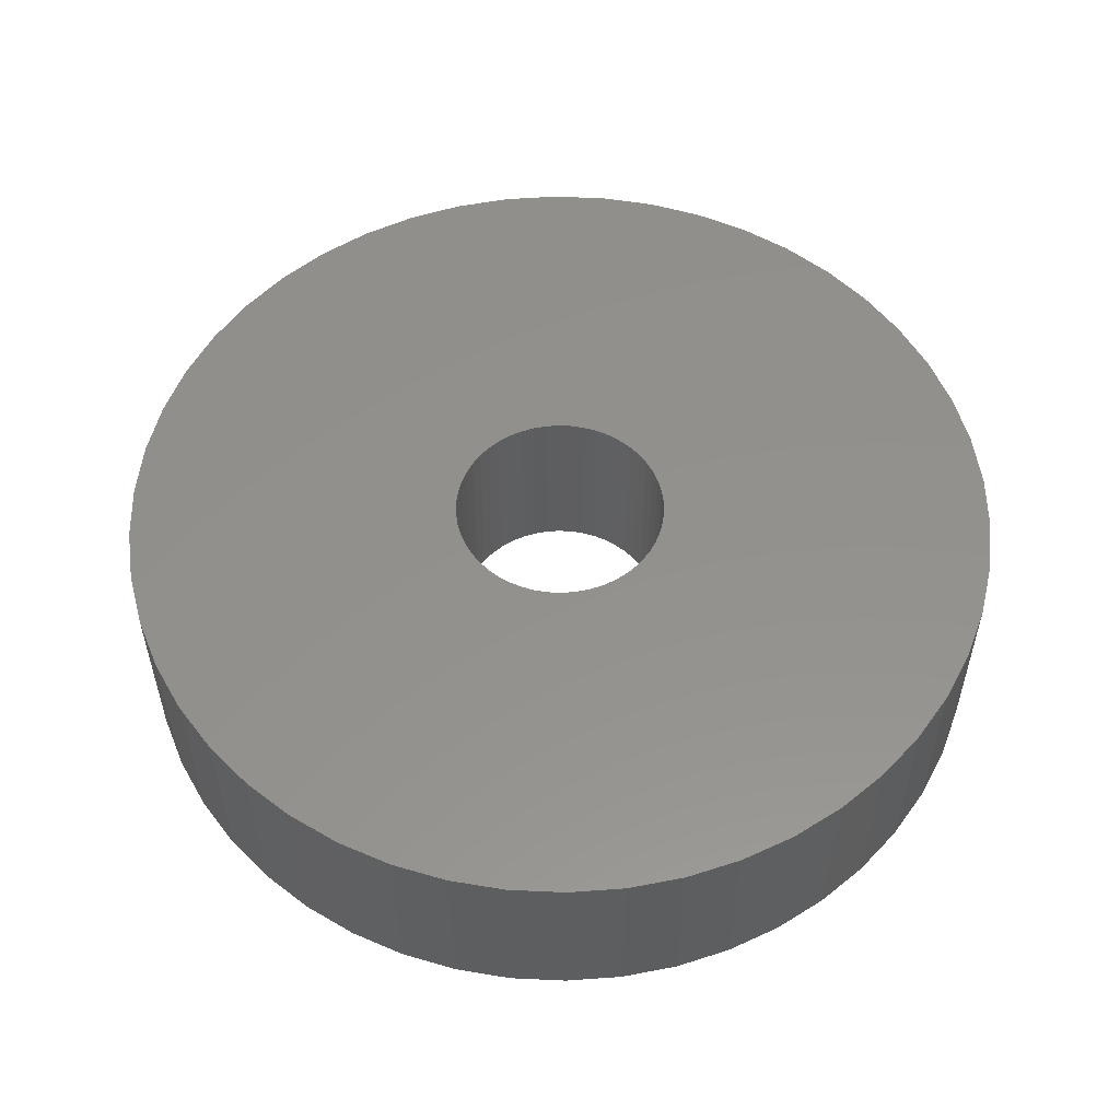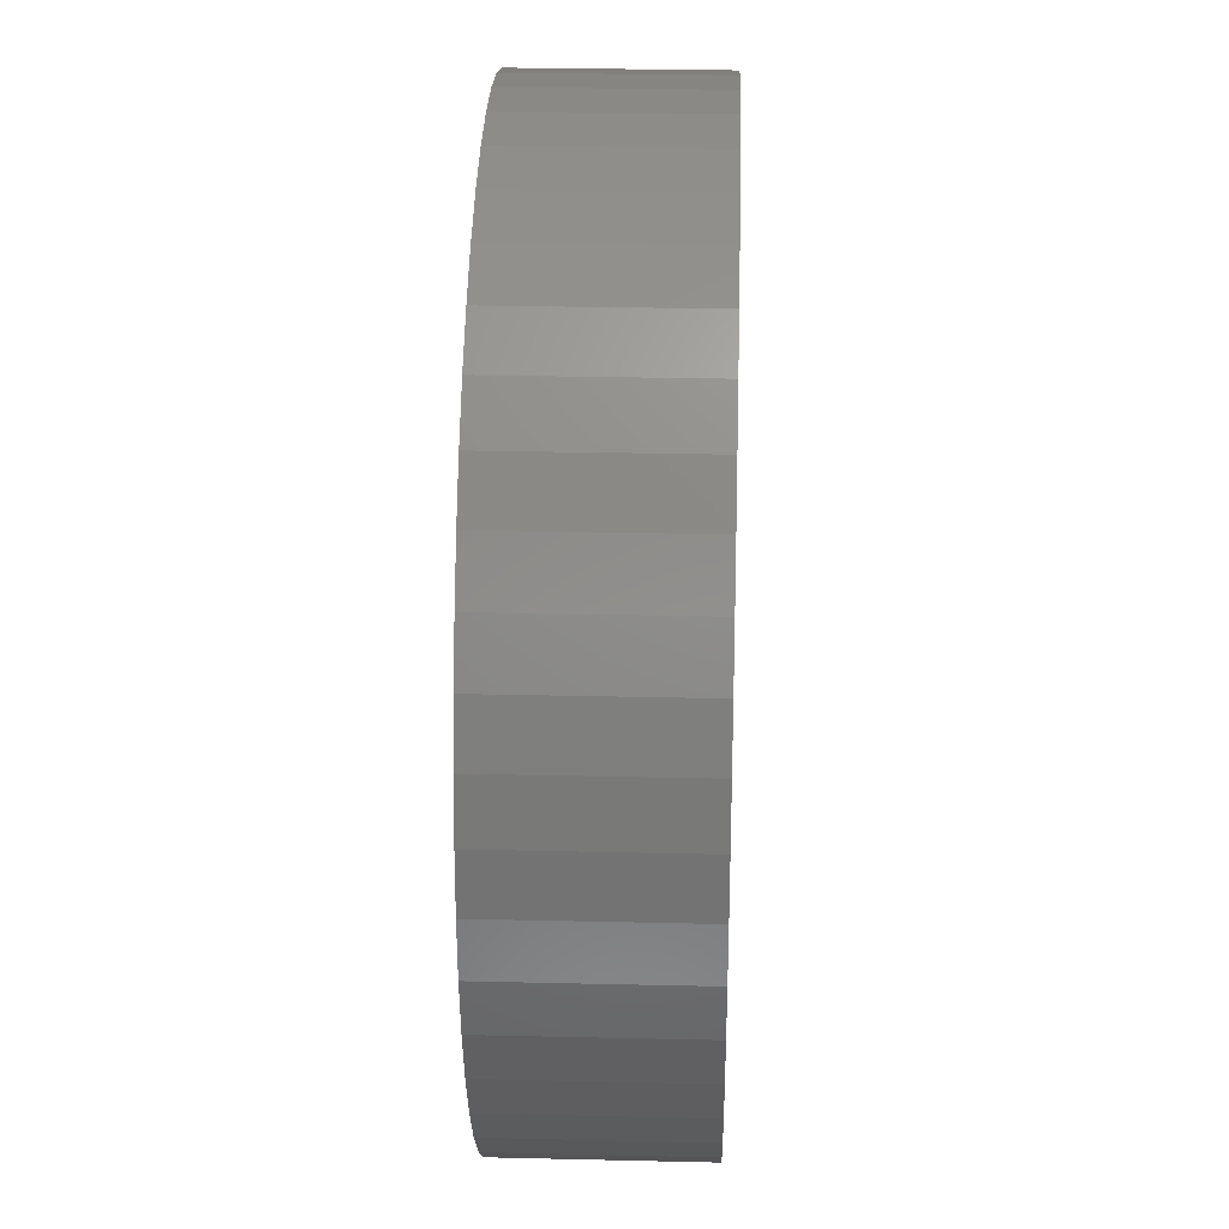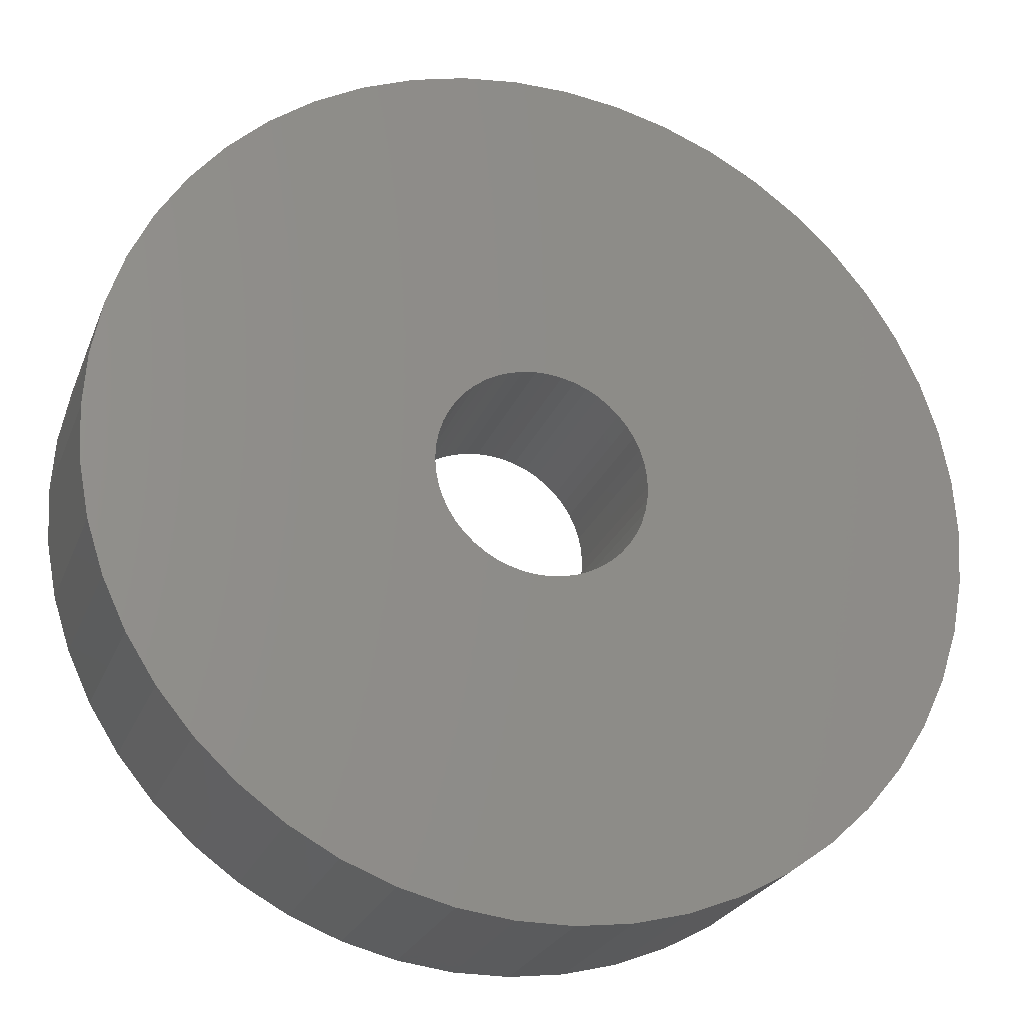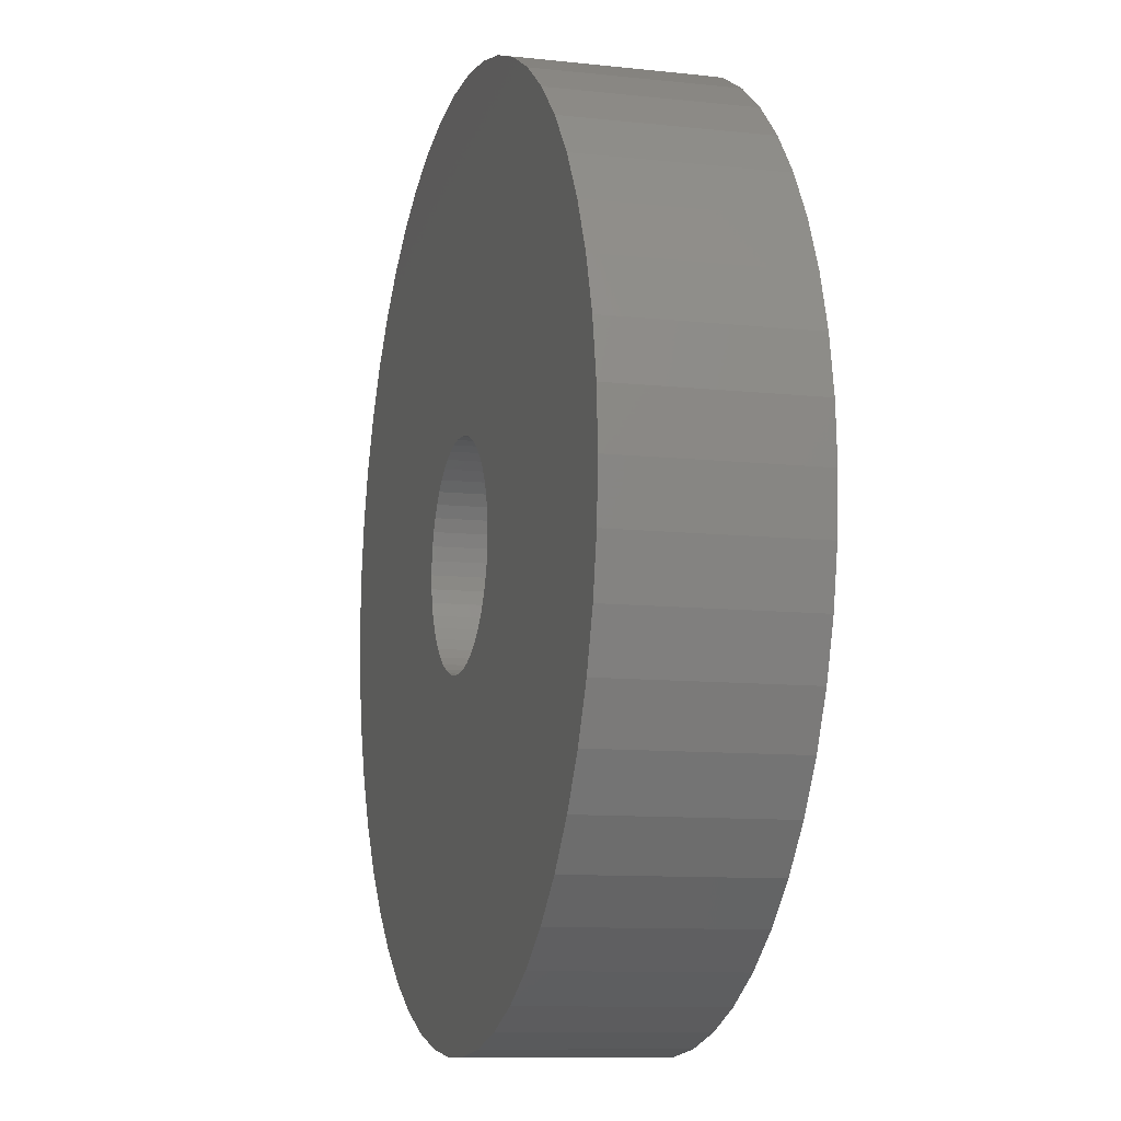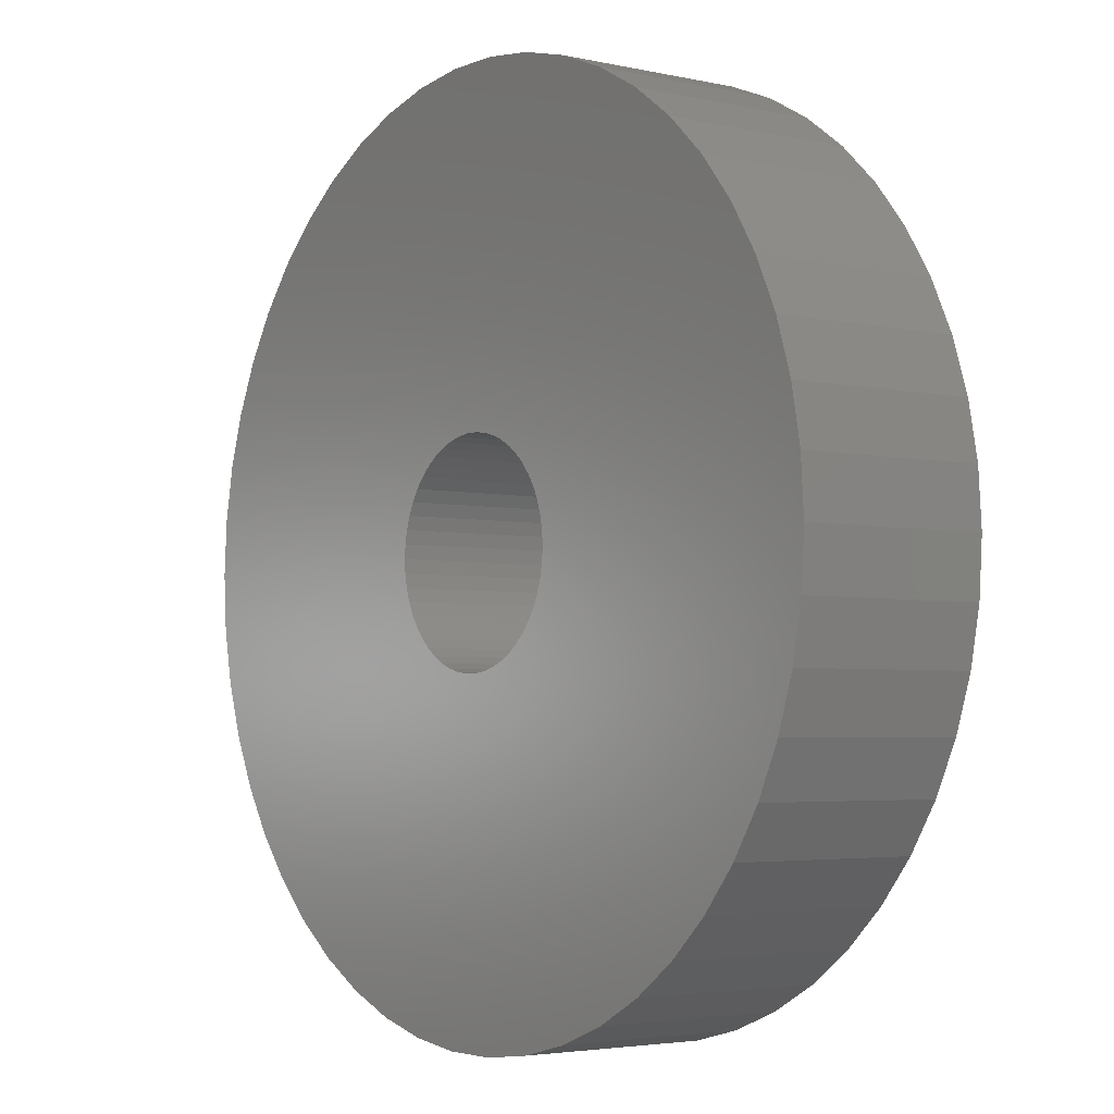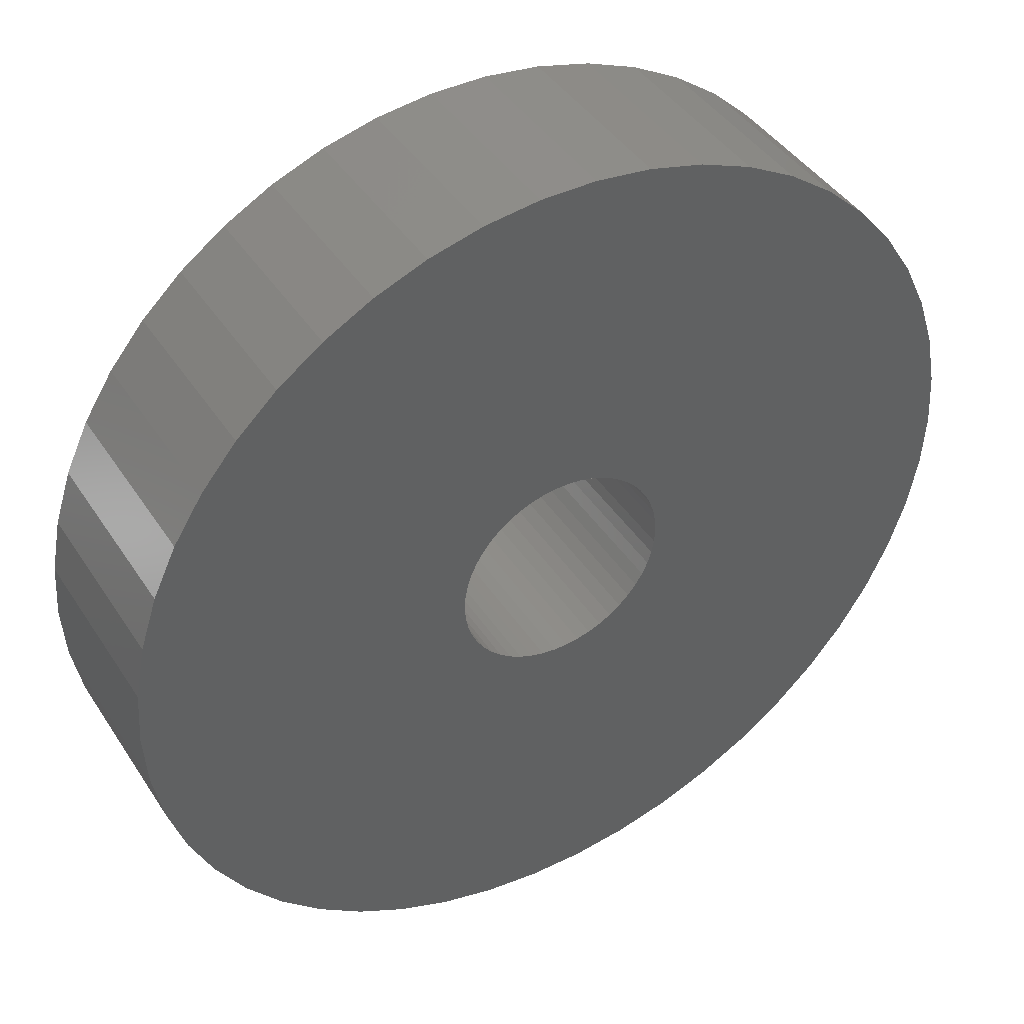
<metadata>
{"format":"stl","ext":"stl","renderer":"f3d","projection":"perspective","resolution":1024,"background":"white","views":[{"elev":54.7,"azim":-98.0,"up":"+Z"},{"elev":28.8,"azim":92.0,"up":"+Y"},{"elev":-24.9,"azim":161.8,"up":"+Y"},{"elev":-10.1,"azim":-105.6,"up":"+Y"},{"elev":-3.7,"azim":53.5,"up":"+Y"},{"elev":42.3,"azim":-30.4,"up":"+Y"}]}
</metadata>
<code>
# stl→obj: 200 verts, 400 faces
v 7 0 1.5
v 6.945 0.8773 -1.5
v 6.945 0.8773 1.5
v 7 0 -1.5
v -7 0 -1.5
v -6.945 0.8773 1.5
v -6.945 0.8773 -1.5
v -7 0 1.5
v 0.4395 6.986 -1.5
v -0.4395 6.986 1.5
v 0.4395 6.986 1.5
v -0.4395 6.986 -1.5
v -0.4395 -6.986 -1.5
v 0.4395 -6.986 1.5
v -0.4395 -6.986 1.5
v 0.4395 -6.986 -1.5
v 4.462 -5.394 -1.5
v 5.103 -4.792 1.5
v 4.462 -5.394 1.5
v 5.103 -4.792 -1.5
v 5.103 4.792 -1.5
v 4.462 5.394 1.5
v 5.103 4.792 1.5
v 4.462 5.394 -1.5
v -4.462 5.394 -1.5
v -5.103 4.792 1.5
v -4.462 5.394 1.5
v -5.103 4.792 -1.5
v -2.163 6.657 -1.5
v -2.98 6.334 1.5
v -2.163 6.657 1.5
v -2.98 6.334 -1.5
v 6.508 2.577 1.5
v 6.134 3.372 -1.5
v 6.134 3.372 1.5
v 6.508 2.577 -1.5
v 6.78 1.741 -1.5
v 6.78 1.741 1.5
v 2.98 6.334 -1.5
v 2.163 6.657 1.5
v 2.98 6.334 1.5
v 2.163 6.657 -1.5
v 3.751 5.91 -1.5
v 3.751 5.91 1.5
v -6.508 2.577 -1.5
v -6.134 3.372 1.5
v -6.134 3.372 -1.5
v -6.508 2.577 1.5
v -5.663 4.114 1.5
v -5.663 4.114 -1.5
v -6.78 1.741 -1.5
v -6.78 1.741 1.5
v -3.751 5.91 -1.5
v -3.751 5.91 1.5
v -1.312 6.876 -1.5
v -1.312 6.876 1.5
v 1.312 -6.876 1.5
v 1.312 -6.876 -1.5
v 5.663 4.114 1.5
v 5.663 4.114 -1.5
v 1.312 6.876 1.5
v 1.312 6.876 -1.5
v 1.7 0 1.5
v 1.687 0.2131 1.5
v 6.945 -0.8773 1.5
v 1.647 0.4228 1.5
v 1.687 -0.2131 1.5
v 1.581 0.6258 1.5
v 6.78 -1.741 1.5
v 1.49 0.819 1.5
v 1.647 -0.4228 1.5
v 1.375 0.9992 1.5
v 6.508 -2.577 1.5
v 1.239 1.164 1.5
v 1.581 -0.6258 1.5
v 1.084 1.31 1.5
v 6.134 -3.372 1.5
v 0.9109 1.435 1.5
v 1.49 -0.819 1.5
v 0.7238 1.538 1.5
v 5.663 -4.114 1.5
v 1.375 -0.9992 1.5
v 0.5253 1.617 1.5
v 0.3185 1.67 1.5
v 0.1067 1.697 1.5
v -0.1067 1.697 1.5
v -0.3185 1.67 1.5
v -0.5253 1.617 1.5
v -0.7238 1.538 1.5
v -0.9109 1.435 1.5
v -1.084 1.31 1.5
v -1.239 1.164 1.5
v -1.375 0.9992 1.5
v 1.239 -1.164 1.5
v 1.084 -1.31 1.5
v 3.751 -5.91 1.5
v 0.9109 -1.435 1.5
v 2.98 -6.334 1.5
v 0.7238 -1.538 1.5
v 2.163 -6.657 1.5
v 0.5253 -1.617 1.5
v 0.3185 -1.67 1.5
v 0.1067 -1.697 1.5
v -0.1067 -1.697 1.5
v -0.3185 -1.67 1.5
v -1.312 -6.876 1.5
v -0.5253 -1.617 1.5
v -2.163 -6.657 1.5
v -0.7238 -1.538 1.5
v -2.98 -6.334 1.5
v -0.9109 -1.435 1.5
v -3.751 -5.91 1.5
v -1.084 -1.31 1.5
v -4.462 -5.394 1.5
v -1.239 -1.164 1.5
v -5.103 -4.792 1.5
v -1.375 -0.9992 1.5
v -5.663 -4.114 1.5
v -1.49 -0.819 1.5
v -6.134 -3.372 1.5
v -1.581 -0.6258 1.5
v -6.508 -2.577 1.5
v -1.647 -0.4228 1.5
v -6.78 -1.741 1.5
v -1.687 -0.2131 1.5
v -6.945 -0.8773 1.5
v -1.7 0 1.5
v -1.49 0.819 1.5
v -1.581 0.6258 1.5
v -1.647 0.4228 1.5
v -1.687 0.2131 1.5
v 6.945 -0.8773 -1.5
v 6.508 -2.577 -1.5
v 6.134 -3.372 -1.5
v -6.134 -3.372 -1.5
v -6.508 -2.577 -1.5
v 1.7 0 -1.5
v 1.687 -0.2131 -1.5
v 6.78 -1.741 -1.5
v 1.647 -0.4228 -1.5
v 1.687 0.2131 -1.5
v 1.581 -0.6258 -1.5
v 1.49 -0.819 -1.5
v 5.663 -4.114 -1.5
v 1.647 0.4228 -1.5
v 1.375 -0.9992 -1.5
v 1.239 -1.164 -1.5
v 1.581 0.6258 -1.5
v 1.084 -1.31 -1.5
v 3.751 -5.91 -1.5
v 0.9109 -1.435 -1.5
v 2.98 -6.334 -1.5
v 1.49 0.819 -1.5
v 0.7238 -1.538 -1.5
v 2.163 -6.657 -1.5
v 1.375 0.9992 -1.5
v 0.5253 -1.617 -1.5
v 0.3185 -1.67 -1.5
v 0.1067 -1.697 -1.5
v -0.1067 -1.697 -1.5
v -0.3185 -1.67 -1.5
v -1.312 -6.876 -1.5
v -0.5253 -1.617 -1.5
v -2.163 -6.657 -1.5
v -0.7238 -1.538 -1.5
v -2.98 -6.334 -1.5
v -0.9109 -1.435 -1.5
v -3.751 -5.91 -1.5
v -1.084 -1.31 -1.5
v -4.462 -5.394 -1.5
v -1.239 -1.164 -1.5
v -5.103 -4.792 -1.5
v -1.375 -0.9992 -1.5
v -5.663 -4.114 -1.5
v 1.239 1.164 -1.5
v 1.084 1.31 -1.5
v 0.9109 1.435 -1.5
v 0.7238 1.538 -1.5
v 0.5253 1.617 -1.5
v 0.3185 1.67 -1.5
v 0.1067 1.697 -1.5
v -0.1067 1.697 -1.5
v -0.3185 1.67 -1.5
v -0.5253 1.617 -1.5
v -0.7238 1.538 -1.5
v -0.9109 1.435 -1.5
v -1.084 1.31 -1.5
v -1.239 1.164 -1.5
v -1.375 0.9992 -1.5
v -1.49 0.819 -1.5
v -1.581 0.6258 -1.5
v -1.647 0.4228 -1.5
v -1.687 0.2131 -1.5
v -1.7 0 -1.5
v -1.49 -0.819 -1.5
v -1.581 -0.6258 -1.5
v -1.647 -0.4228 -1.5
v -6.78 -1.741 -1.5
v -1.687 -0.2131 -1.5
v -6.945 -0.8773 -1.5
f 1 2 3
f 2 1 4
f 5 6 7
f 6 5 8
f 9 10 11
f 10 9 12
f 13 14 15
f 14 13 16
f 17 18 19
f 18 17 20
f 21 22 23
f 22 21 24
f 25 26 27
f 26 25 28
f 29 30 31
f 30 29 32
f 33 34 35
f 34 33 36
f 3 37 38
f 37 3 2
f 39 40 41
f 40 39 42
f 43 41 44
f 41 43 39
f 45 46 47
f 46 45 48
f 47 49 50
f 49 47 46
f 51 48 45
f 48 51 52
f 53 27 54
f 27 53 25
f 55 31 56
f 31 55 29
f 16 57 14
f 57 16 58
f 38 36 33
f 36 38 37
f 59 21 23
f 21 59 60
f 35 60 59
f 60 35 34
f 42 61 40
f 61 42 62
f 62 11 61
f 11 62 9
f 24 44 22
f 44 24 43
f 7 52 51
f 52 7 6
f 63 1 3
f 64 3 38
f 1 63 65
f 66 38 33
f 67 65 63
f 68 33 35
f 65 67 69
f 70 35 59
f 71 69 67
f 72 59 23
f 69 71 73
f 74 23 22
f 75 73 71
f 76 22 44
f 73 75 77
f 78 44 41
f 79 77 75
f 80 41 40
f 77 79 81
f 82 81 79
f 3 64 63
f 38 66 64
f 33 68 66
f 35 70 68
f 59 72 70
f 83 40 61
f 23 74 72
f 22 76 74
f 44 78 76
f 41 80 78
f 40 83 80
f 84 61 11
f 61 84 83
f 11 85 84
f 11 86 85
f 10 86 11
f 86 10 87
f 56 87 10
f 87 56 88
f 31 88 56
f 88 31 89
f 30 89 31
f 89 30 90
f 54 90 30
f 90 54 91
f 27 91 54
f 91 27 92
f 26 92 27
f 92 26 93
f 49 93 26
f 81 82 18
f 94 18 82
f 18 94 19
f 95 19 94
f 19 95 96
f 97 96 95
f 96 97 98
f 99 98 97
f 98 99 100
f 101 100 99
f 100 101 57
f 102 57 101
f 57 102 14
f 103 14 102
f 104 14 103
f 15 104 105
f 104 15 14
f 106 105 107
f 108 107 109
f 110 109 111
f 112 111 113
f 114 113 115
f 105 106 15
f 116 115 117
f 118 117 119
f 120 119 121
f 122 121 123
f 124 123 125
f 126 125 127
f 93 49 128
f 107 108 106
f 46 128 49
f 109 110 108
f 128 46 129
f 111 112 110
f 48 129 46
f 113 114 112
f 129 48 130
f 115 116 114
f 52 130 48
f 117 118 116
f 130 52 131
f 119 120 118
f 6 131 52
f 121 122 120
f 131 6 127
f 123 124 122
f 8 127 6
f 125 126 124
f 127 8 126
f 12 56 10
f 56 12 55
f 65 4 1
f 4 65 132
f 77 133 73
f 133 77 134
f 135 122 136
f 122 135 120
f 137 4 132
f 138 132 139
f 4 137 2
f 140 139 133
f 141 2 137
f 142 133 134
f 2 141 37
f 143 134 144
f 145 37 141
f 146 144 20
f 37 145 36
f 147 20 17
f 148 36 145
f 149 17 150
f 36 148 34
f 151 150 152
f 153 34 148
f 154 152 155
f 34 153 60
f 156 60 153
f 132 138 137
f 139 140 138
f 133 142 140
f 134 143 142
f 144 146 143
f 157 155 58
f 20 147 146
f 17 149 147
f 150 151 149
f 152 154 151
f 155 157 154
f 158 58 16
f 58 158 157
f 16 159 158
f 16 160 159
f 13 160 16
f 160 13 161
f 162 161 13
f 161 162 163
f 164 163 162
f 163 164 165
f 166 165 164
f 165 166 167
f 168 167 166
f 167 168 169
f 170 169 168
f 169 170 171
f 172 171 170
f 171 172 173
f 174 173 172
f 60 156 21
f 175 21 156
f 21 175 24
f 176 24 175
f 24 176 43
f 177 43 176
f 43 177 39
f 178 39 177
f 39 178 42
f 179 42 178
f 42 179 62
f 180 62 179
f 62 180 9
f 181 9 180
f 182 9 181
f 12 182 183
f 182 12 9
f 55 183 184
f 29 184 185
f 32 185 186
f 53 186 187
f 25 187 188
f 183 55 12
f 28 188 189
f 50 189 190
f 47 190 191
f 45 191 192
f 51 192 193
f 7 193 194
f 173 174 195
f 184 29 55
f 135 195 174
f 185 32 29
f 195 135 196
f 186 53 32
f 136 196 135
f 187 25 53
f 196 136 197
f 188 28 25
f 198 197 136
f 189 50 28
f 197 198 199
f 190 47 50
f 200 199 198
f 191 45 47
f 199 200 194
f 192 51 45
f 5 194 200
f 193 7 51
f 194 5 7
f 150 19 96
f 19 150 17
f 155 98 100
f 98 155 152
f 50 26 28
f 26 50 49
f 32 54 30
f 54 32 53
f 166 108 110
f 108 166 164
f 136 124 198
f 124 136 122
f 152 96 98
f 96 152 150
f 58 100 57
f 100 58 155
f 73 139 69
f 139 73 133
f 69 132 65
f 132 69 139
f 81 134 77
f 134 81 144
f 18 144 81
f 144 18 20
f 162 15 106
f 15 162 13
f 172 114 116
f 114 172 170
f 164 106 108
f 106 164 162
f 172 118 174
f 118 172 116
f 174 120 135
f 120 174 118
f 198 126 200
f 126 198 124
f 200 8 5
f 8 200 126
f 168 110 112
f 110 168 166
f 170 112 114
f 112 170 168
f 137 64 141
f 64 137 63
f 127 193 131
f 193 127 194
f 182 85 86
f 85 182 181
f 159 104 103
f 104 159 160
f 176 74 76
f 74 176 175
f 188 91 92
f 91 188 187
f 185 88 89
f 88 185 184
f 148 70 153
f 70 148 68
f 179 80 83
f 80 179 178
f 177 76 78
f 76 177 176
f 129 190 128
f 190 129 191
f 186 89 90
f 89 186 185
f 184 87 88
f 87 184 183
f 145 68 148
f 68 145 66
f 141 66 145
f 66 141 64
f 156 74 175
f 74 156 72
f 153 72 156
f 72 153 70
f 180 83 84
f 83 180 179
f 181 84 85
f 84 181 180
f 178 78 80
f 78 178 177
f 128 189 93
f 189 128 190
f 93 188 92
f 188 93 189
f 130 191 129
f 191 130 192
f 131 192 130
f 192 131 193
f 187 90 91
f 90 187 186
f 183 86 87
f 86 183 182
f 169 115 113
f 115 169 171
f 119 196 121
f 196 119 195
f 117 195 119
f 195 117 173
f 151 99 97
f 99 151 154
f 143 75 142
f 75 143 79
f 115 173 117
f 173 115 171
f 123 199 125
f 199 123 197
f 125 194 127
f 194 125 199
f 121 197 123
f 197 121 196
f 154 101 99
f 101 154 157
f 157 102 101
f 102 157 158
f 158 103 102
f 103 158 159
f 149 97 95
f 97 149 151
f 140 67 138
f 67 140 71
f 142 71 140
f 71 142 75
f 138 63 137
f 63 138 67
f 161 107 105
f 107 161 163
f 146 79 143
f 79 146 82
f 147 82 146
f 82 147 94
f 147 95 94
f 95 147 149
f 165 111 109
f 111 165 167
f 160 105 104
f 105 160 161
f 167 113 111
f 113 167 169
f 163 109 107
f 109 163 165

</code>
